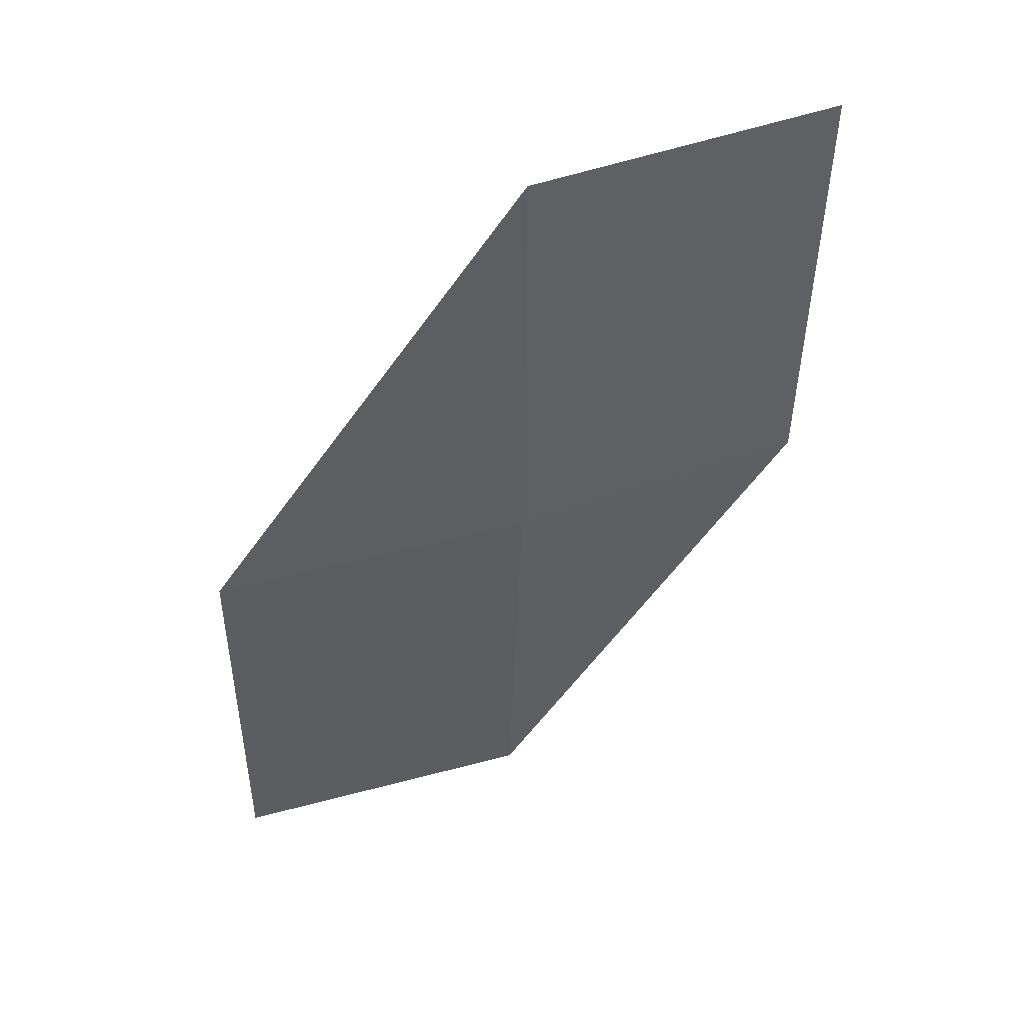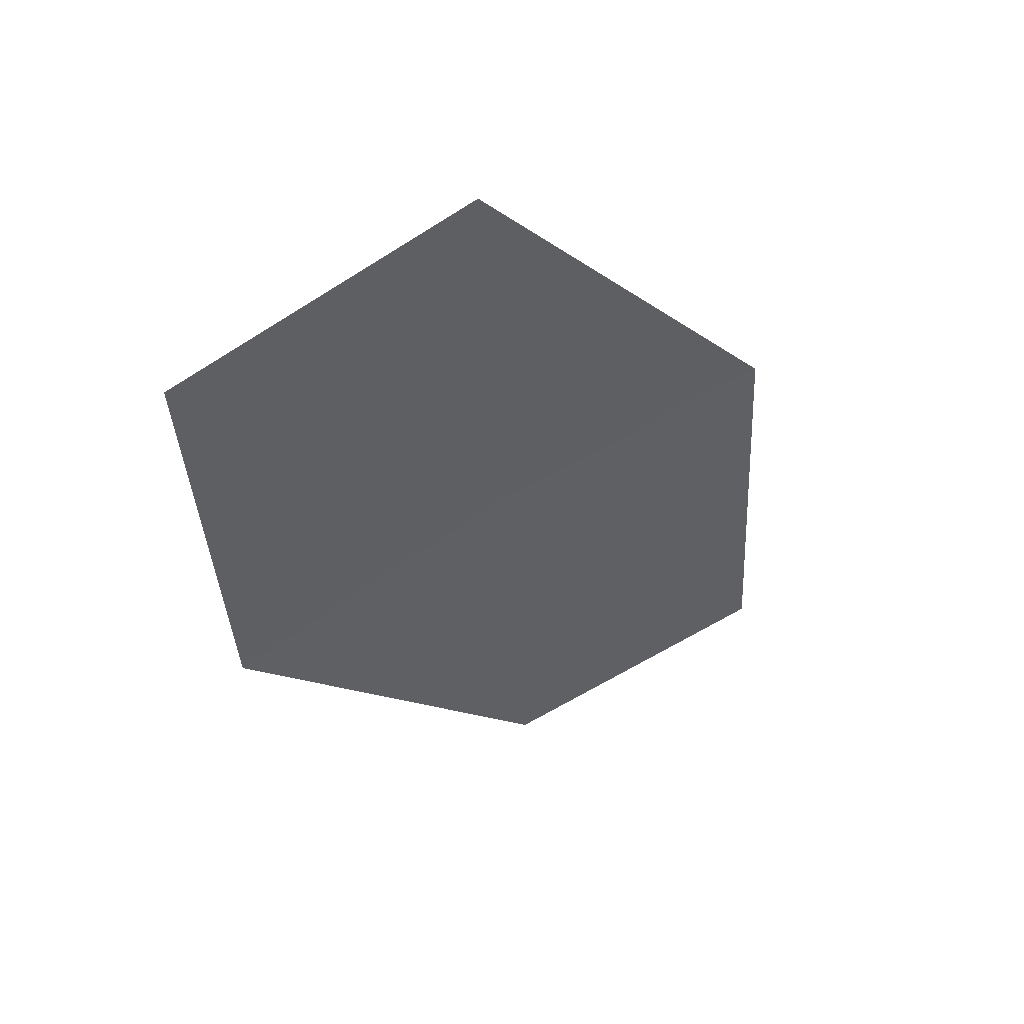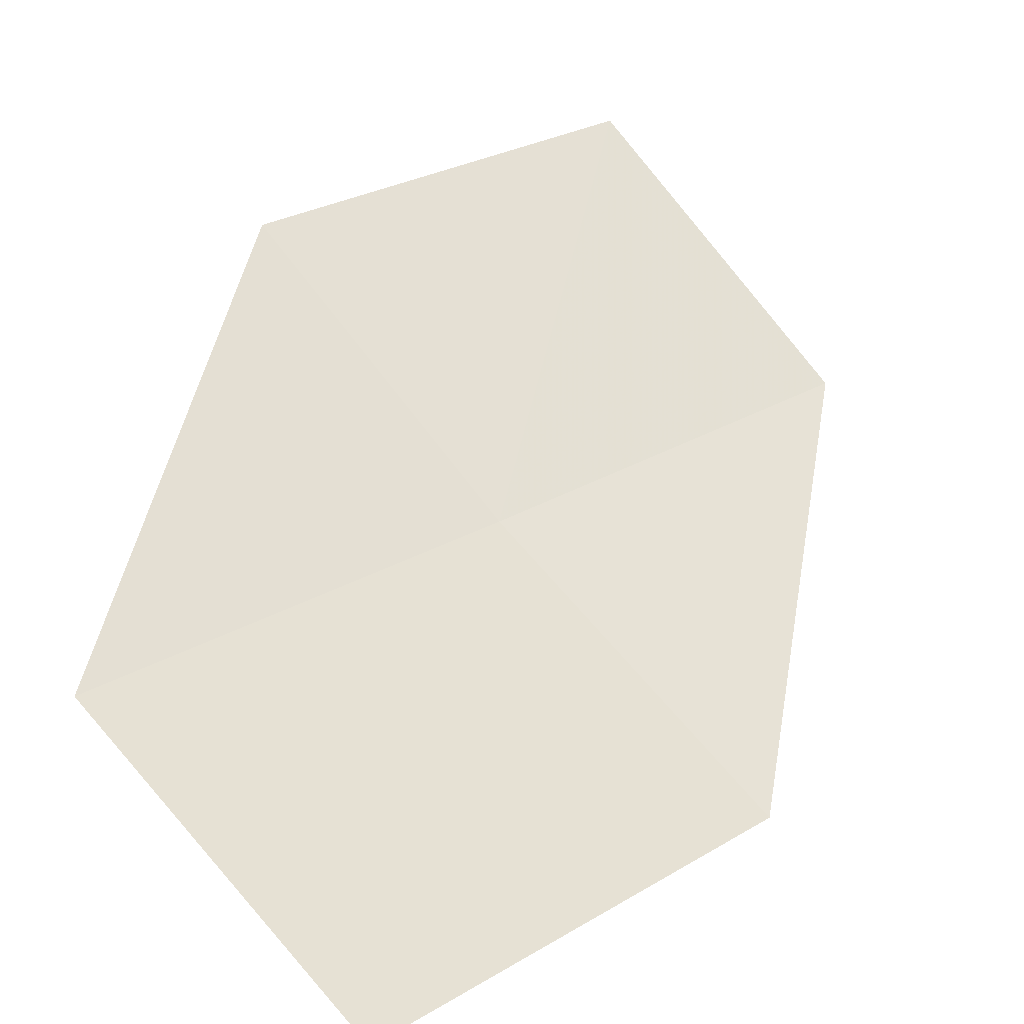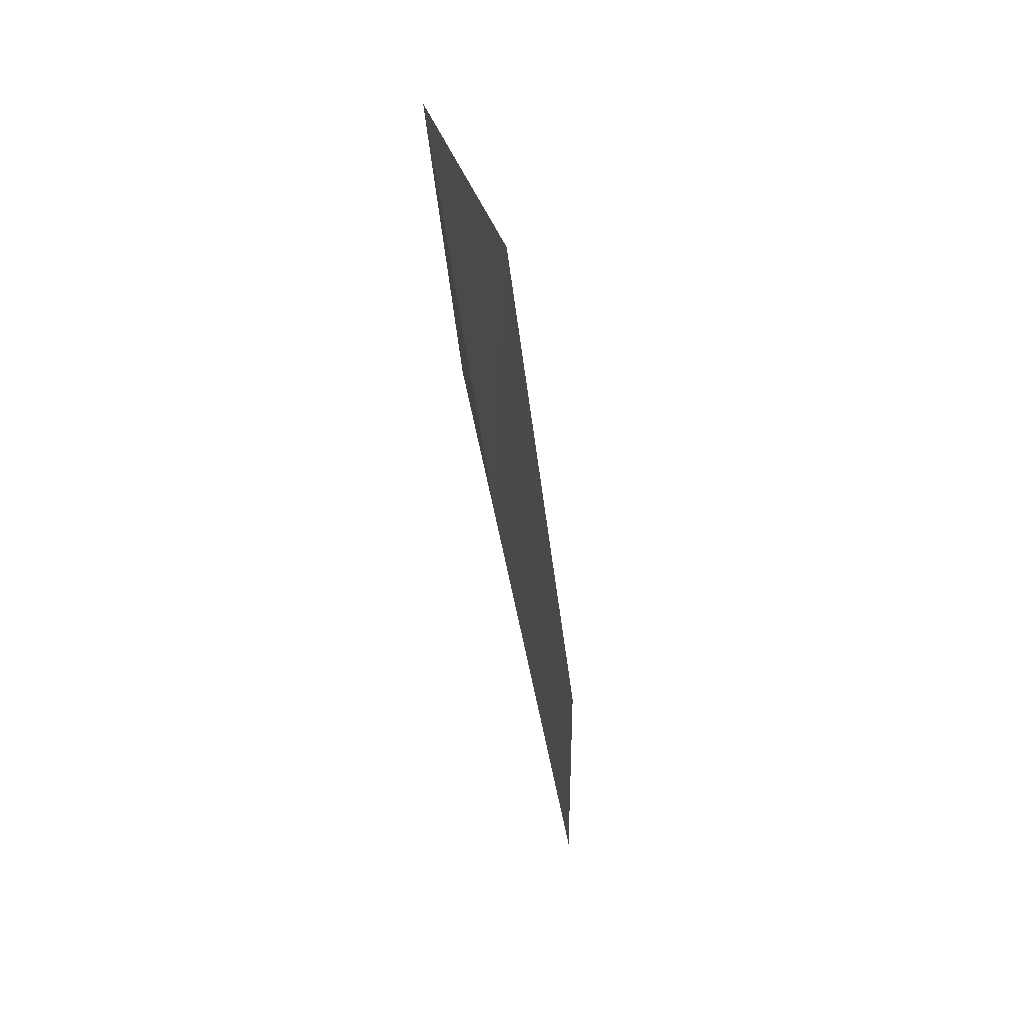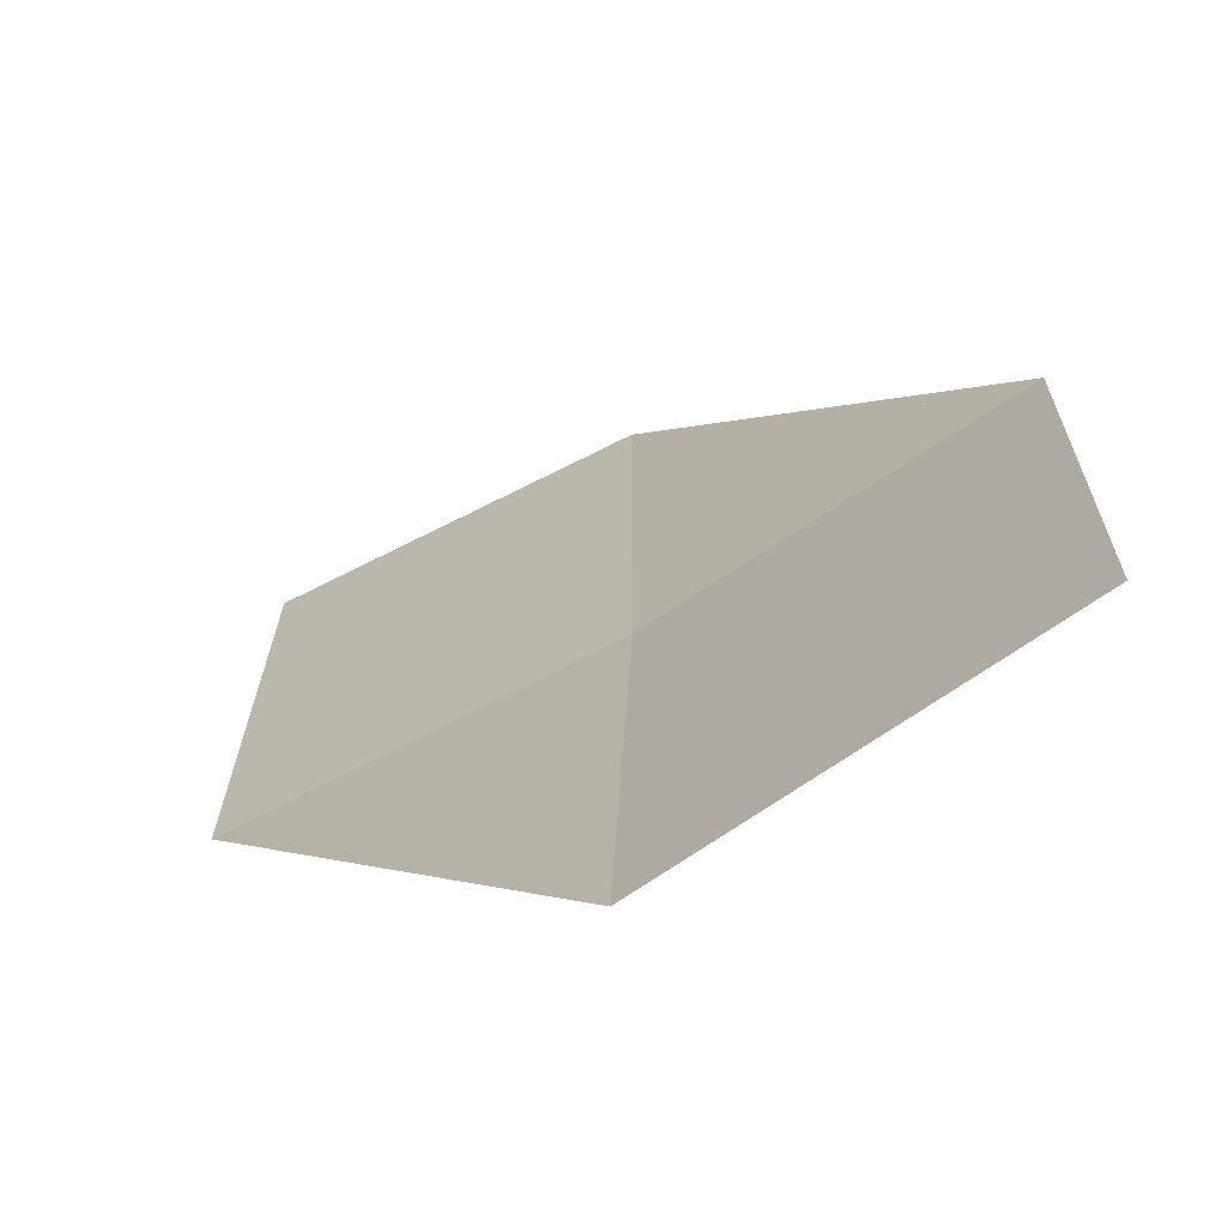
<metadata>
{"format":"obj","ext":"obj","renderer":"f3d","projection":"perspective","resolution":1024,"background":"white","views":[{"elev":41.0,"azim":8.0,"up":"+Z"},{"elev":63.0,"azim":176.6,"up":"+Z"},{"elev":32.6,"azim":-136.8,"up":"+Y"},{"elev":32.3,"azim":109.6,"up":"+Z"},{"elev":10.1,"azim":3.4,"up":"+Y"}]}
</metadata>
<code>
v 31.71 13.55 8.325
v 31.77 13.24 10.44
v 33.03 14.09 10.44
v 32.97 14.36 8.325
v 31.6 13.92 6.227
v 30.37 12.87 8.326
v 30.27 13.27 6.227
f 1 3 2
f 1 4 3
f 1 5 4
f 1 2 6
f 1 6 7
f 1 7 5

</code>
